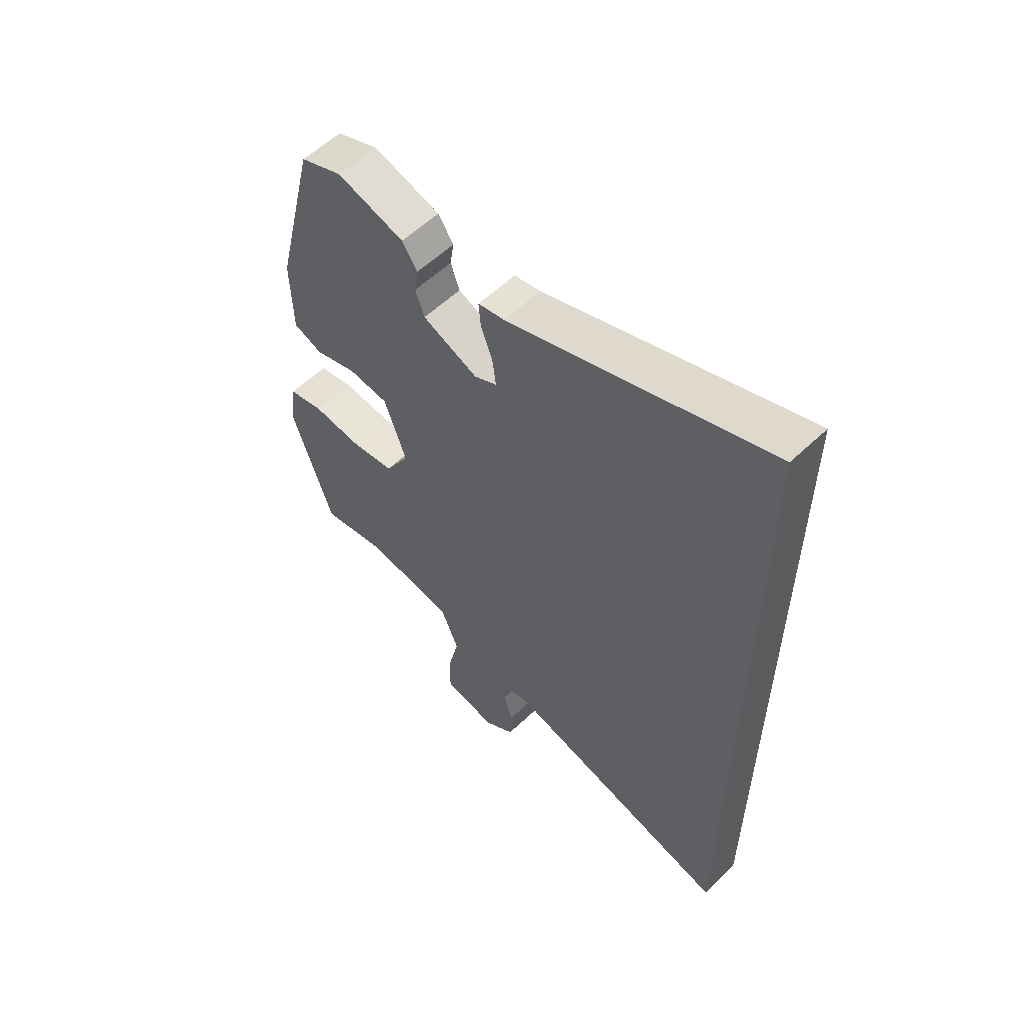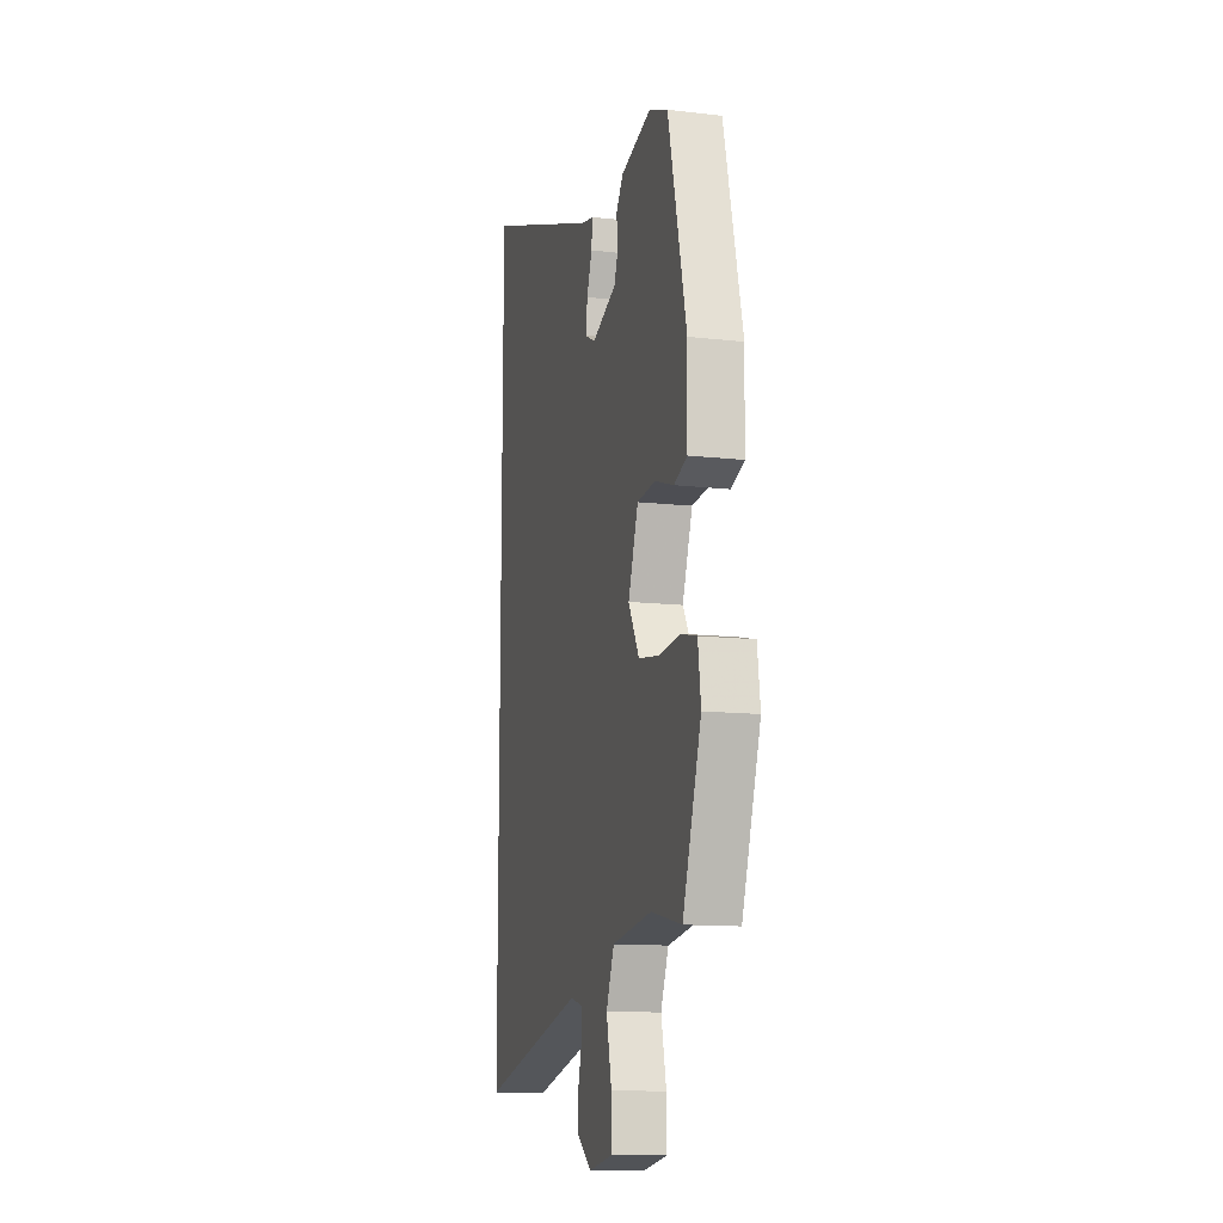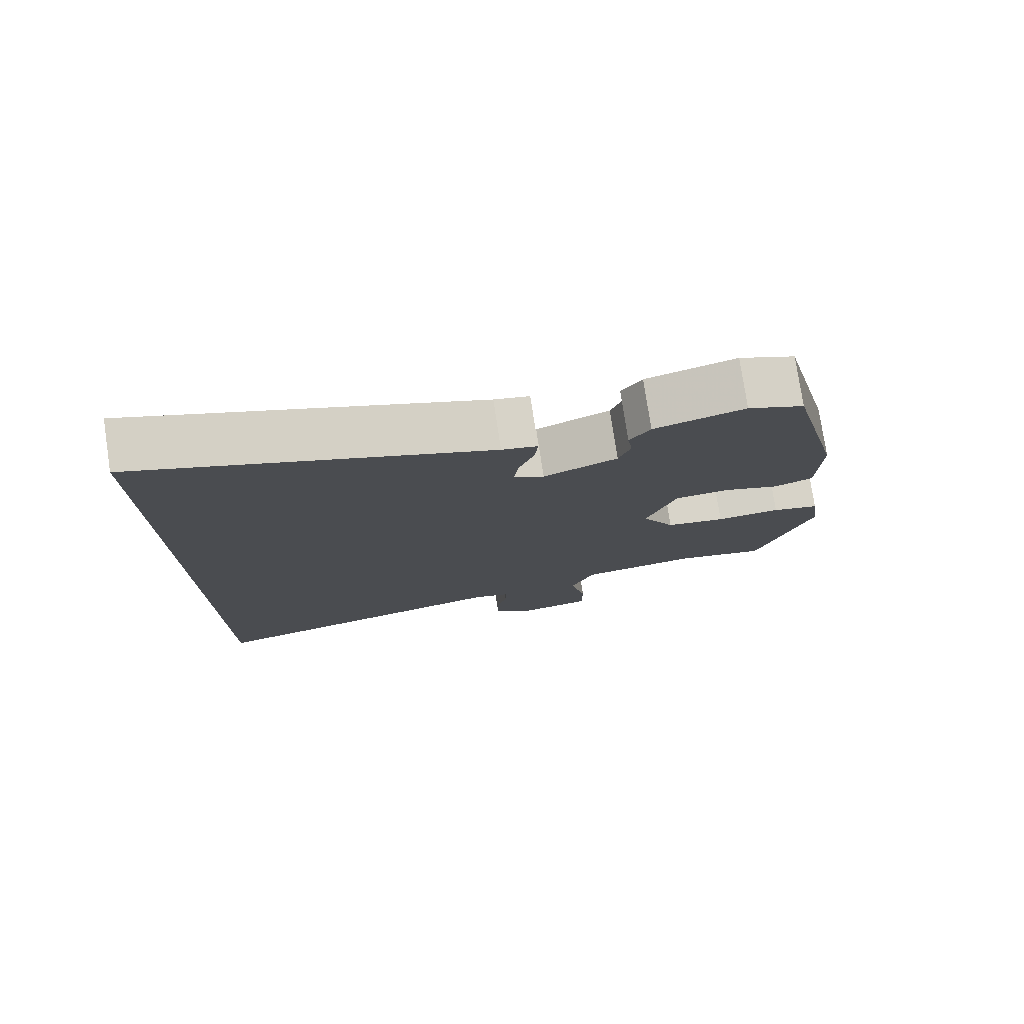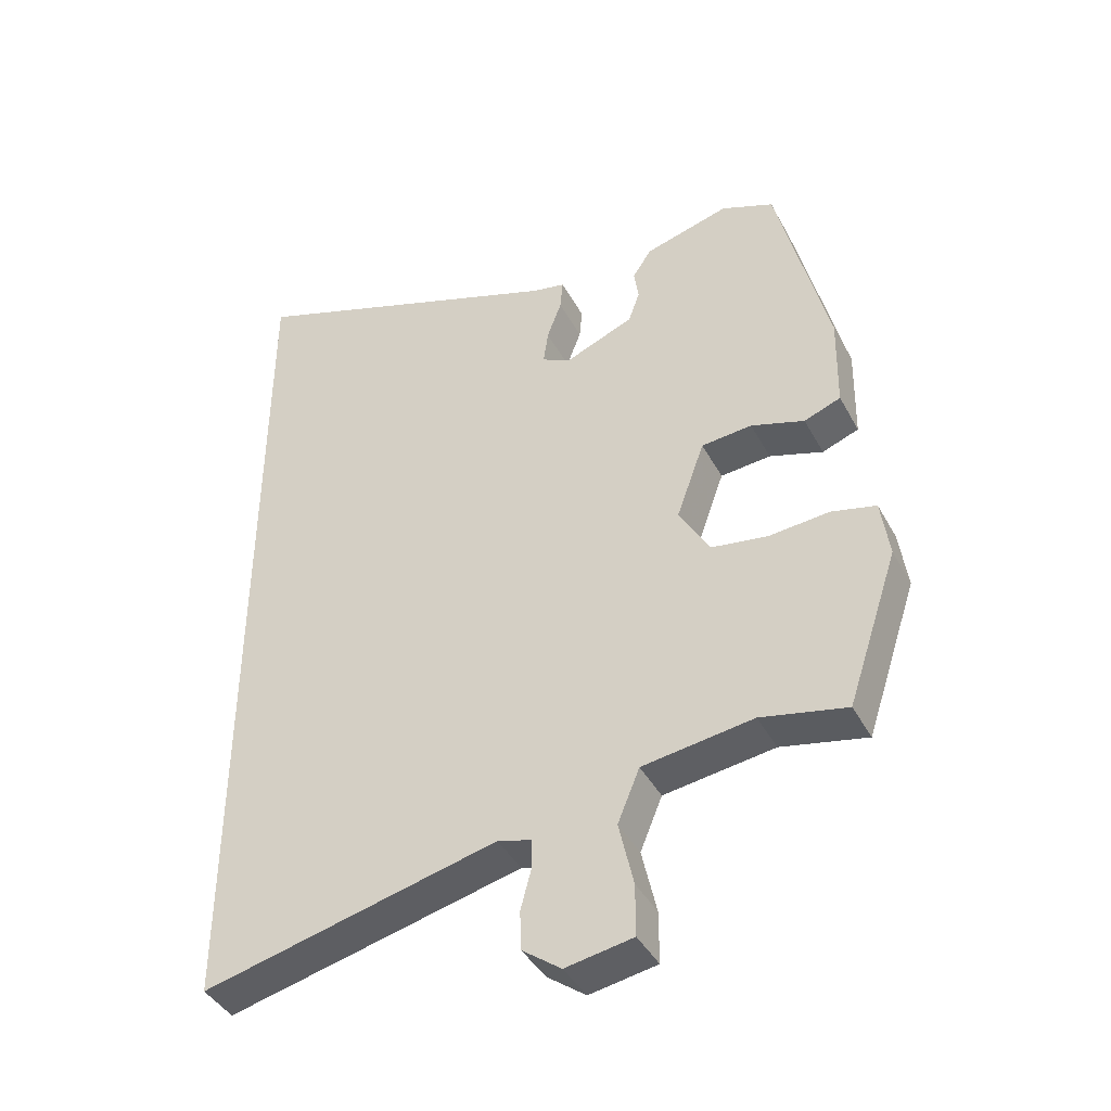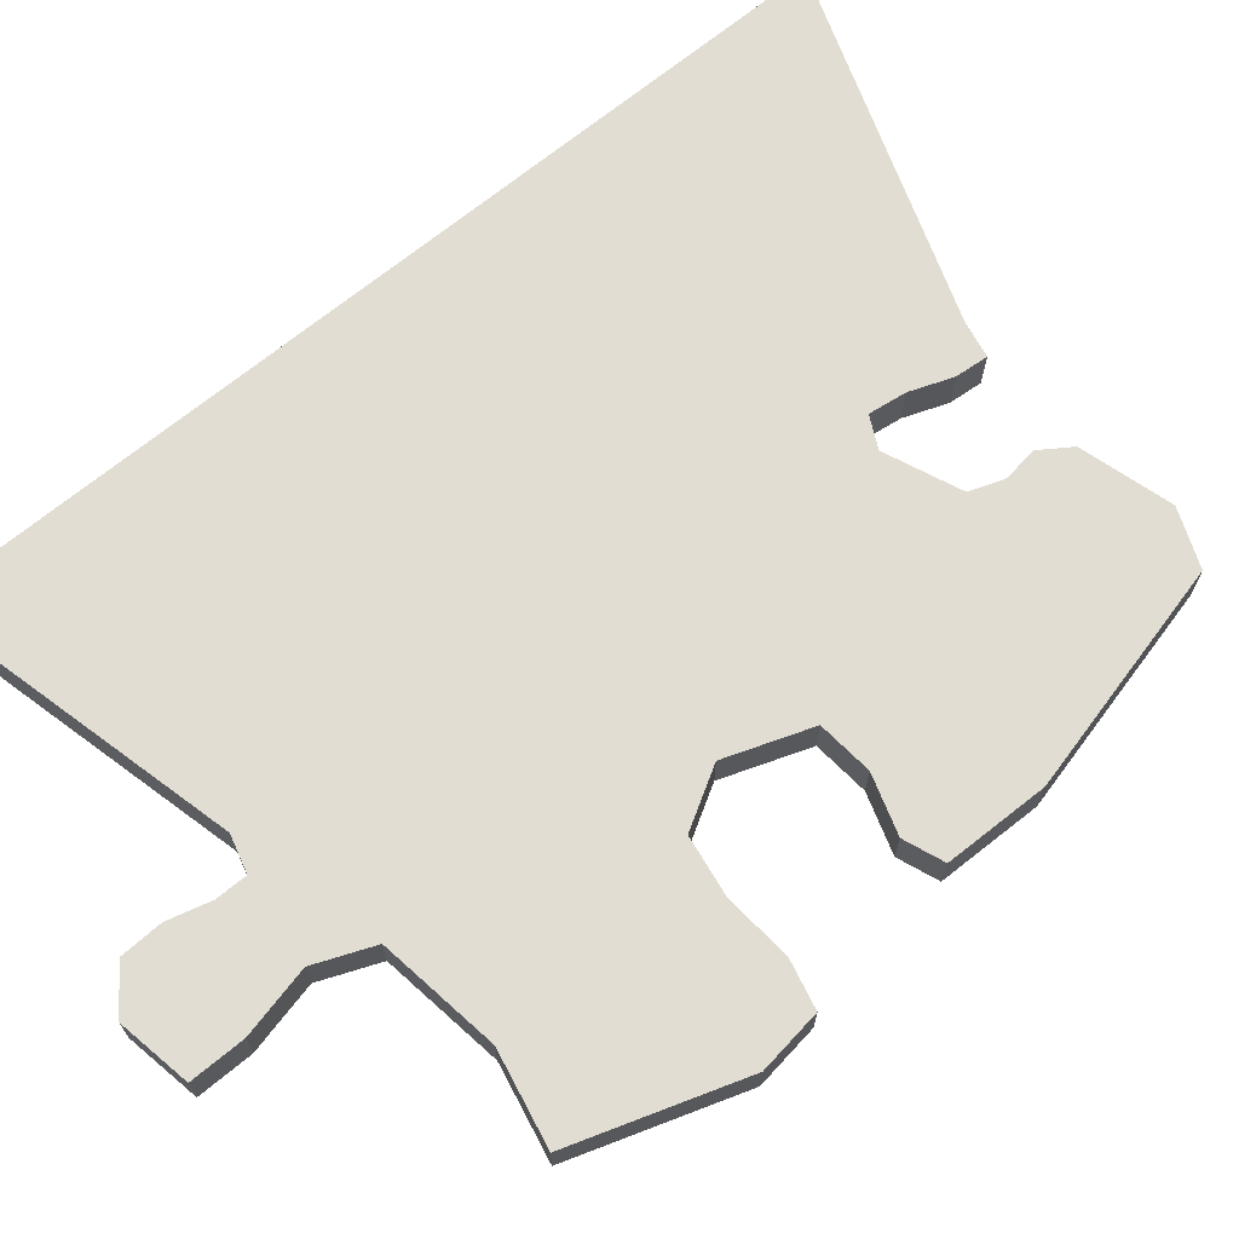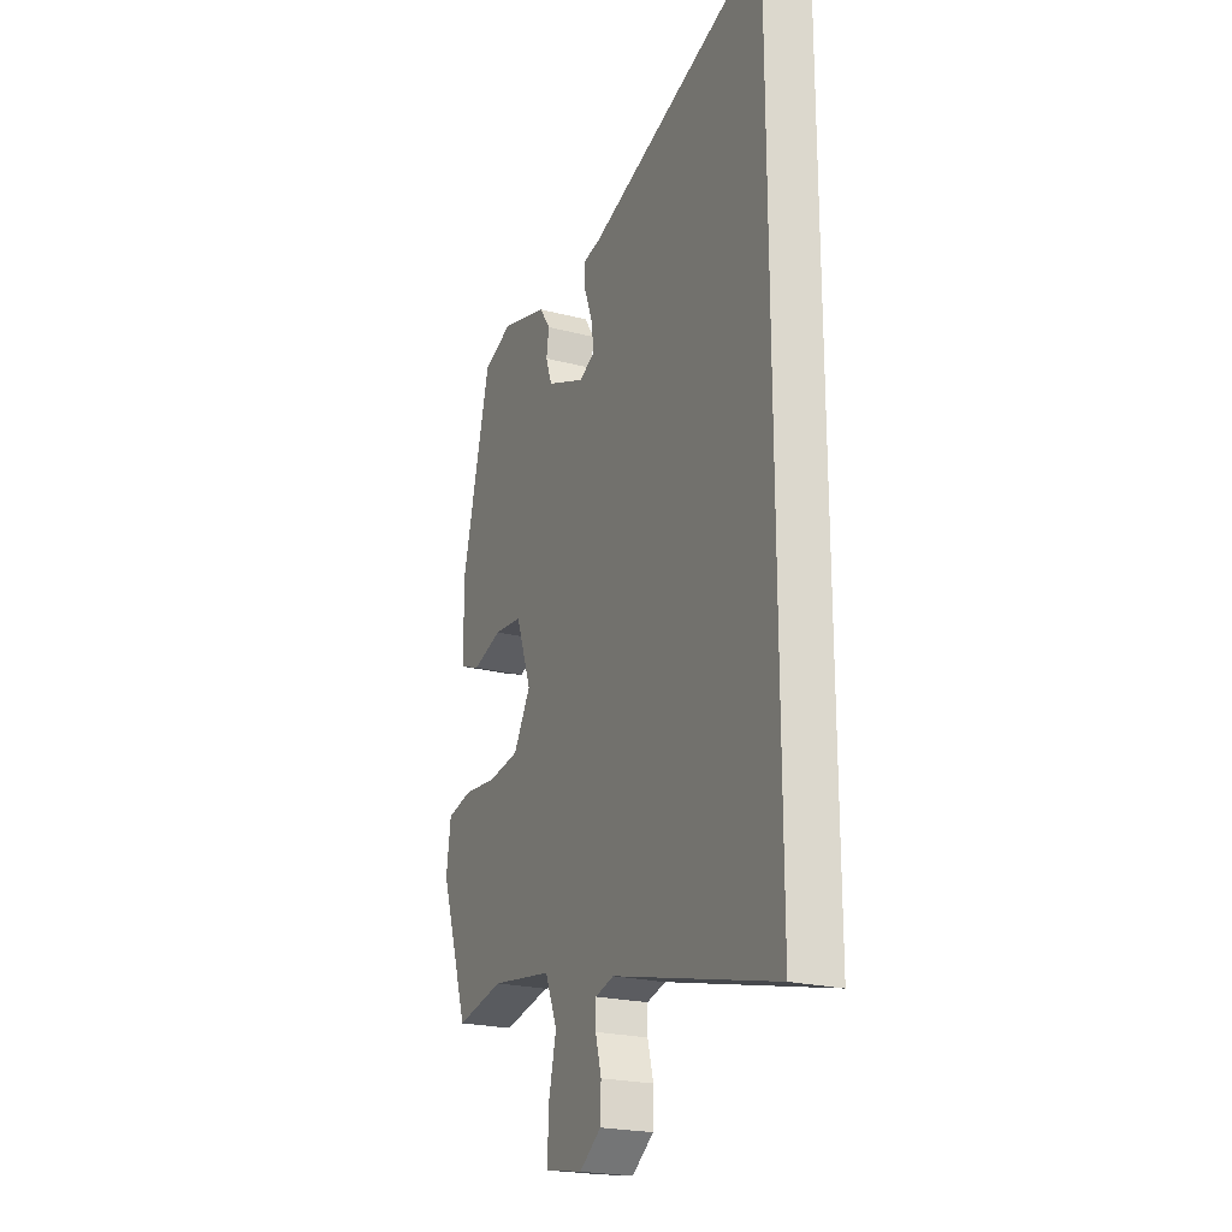
<metadata>
{"format":"obj","ext":"obj","renderer":"f3d","projection":"perspective","resolution":1024,"background":"white","views":[{"elev":57.6,"azim":45.4,"up":"+Z"},{"elev":-12.3,"azim":-105.2,"up":"+Z"},{"elev":77.4,"azim":171.4,"up":"+Z"},{"elev":-41.6,"azim":-153.6,"up":"+Z"},{"elev":68.2,"azim":-129.6,"up":"+Y"},{"elev":-22.1,"azim":65.4,"up":"+Z"}]}
</metadata>
<code>
v 0.5 0.07 -0.654
v 0.058 0.07 -0.546
v 0.007 0.07 -0.56
v 0.007 0.07 -0.604
v 0.023 0.07 -0.664
v 0.021 0.07 -0.723
v -0.037 0.07 -0.766
v -0.138 0.07 -0.748
v -0.138 0.07 -0.671
v -0.116 0.07 -0.574
v -0.149 0.07 -0.494
v -0.315 0.07 -0.47
v -0.443 0.07 -0.497
v -0.52 0.07 -0.267
v -0.508 0.07 -0.179
v -0.441 0.07 -0.163
v -0.35 0.07 -0.171
v -0.266 0.07 -0.158
v -0.22 0.07 -0.078
v -0.262 0.07 0.039
v -0.338 0.07 0.046
v -0.418 0.07 0.02
v -0.473 0.07 0.041
v -0.476 0.07 0.184
v -0.399 0.07 0.499
v -0.32 0.07 0.531
v -0.193 0.07 0.495
v -0.164 0.07 0.452
v -0.171 0.07 0.405
v -0.154 0.07 0.357
v -0.05 0.07 0.314
v -0.007 0.07 0.336
v -0.014 0.07 0.388
v -0.036 0.07 0.447
v -0.04 0.07 0.493
v 0.01 0.07 0.503
v 0.5 0.07 0.678
v 0.5 0 -0.654
v 0.058 0 -0.546
v 0.007 0 -0.56
v 0.007 0 -0.604
v 0.023 0 -0.664
v 0.021 0 -0.723
v -0.037 0 -0.766
v -0.138 0 -0.748
v -0.138 0 -0.671
v -0.116 0 -0.574
v -0.149 0 -0.494
v -0.315 0 -0.47
v -0.443 0 -0.497
v -0.52 0 -0.267
v -0.508 0 -0.179
v -0.441 0 -0.163
v -0.35 0 -0.171
v -0.266 0 -0.158
v -0.22 0 -0.078
v -0.262 0 0.039
v -0.338 0 0.046
v -0.418 0 0.02
v -0.473 0 0.041
v -0.476 0 0.184
v -0.399 0 0.499
v -0.32 0 0.531
v -0.193 0 0.495
v -0.164 0 0.452
v -0.171 0 0.405
v -0.154 0 0.357
v -0.05 0 0.314
v -0.007 0 0.336
v -0.014 0 0.388
v -0.036 0 0.447
v -0.04 0 0.493
v 0.01 0 0.503
v 0.5 0 0.678
f 36 37 1 2
f 33 34 35 36
f 32 33 36
f 32 36 2 3
f 31 32 3 4
f 30 31 4
f 29 30 4
f 27 28 29
f 26 27 29
f 25 26 29
f 24 25 29
f 23 24 29
f 22 23 29
f 21 22 29
f 20 21 29
f 19 20 29 4
f 5 6 7
f 4 5 7
f 19 4 7
f 18 19 7
f 15 16 17
f 14 15 17
f 13 14 17
f 12 13 17
f 11 12 17 18
f 10 11 18
f 7 8 9 10
f 7 10 18
f 39 38 74 73
f 73 72 71 70
f 73 70 69
f 40 39 73 69
f 41 40 69 68
f 41 68 67
f 41 67 66
f 66 65 64
f 66 64 63
f 66 63 62
f 66 62 61
f 66 61 60
f 66 60 59
f 66 59 58
f 66 58 57
f 41 66 57 56
f 44 43 42
f 44 42 41
f 44 41 56
f 44 56 55
f 54 53 52
f 54 52 51
f 54 51 50
f 54 50 49
f 55 54 49 48
f 55 48 47
f 47 46 45 44
f 55 47 44
f 1 38 39 2
f 2 39 40 3
f 3 40 41 4
f 4 41 42 5
f 5 42 43 6
f 6 43 44 7
f 7 44 45 8
f 8 45 46 9
f 9 46 47 10
f 10 47 48 11
f 11 48 49 12
f 12 49 50 13
f 13 50 51 14
f 14 51 52 15
f 15 52 53 16
f 16 53 54 17
f 17 54 55 18
f 18 55 56 19
f 19 56 57 20
f 20 57 58 21
f 21 58 59 22
f 22 59 60 23
f 23 60 61 24
f 24 61 62 25
f 25 62 63 26
f 26 63 64 27
f 27 64 65 28
f 28 65 66 29
f 29 66 67 30
f 30 67 68 31
f 31 68 69 32
f 32 69 70 33
f 33 70 71 34
f 34 71 72 35
f 35 72 73 36
f 36 73 74 37
f 37 74 38 1

</code>
